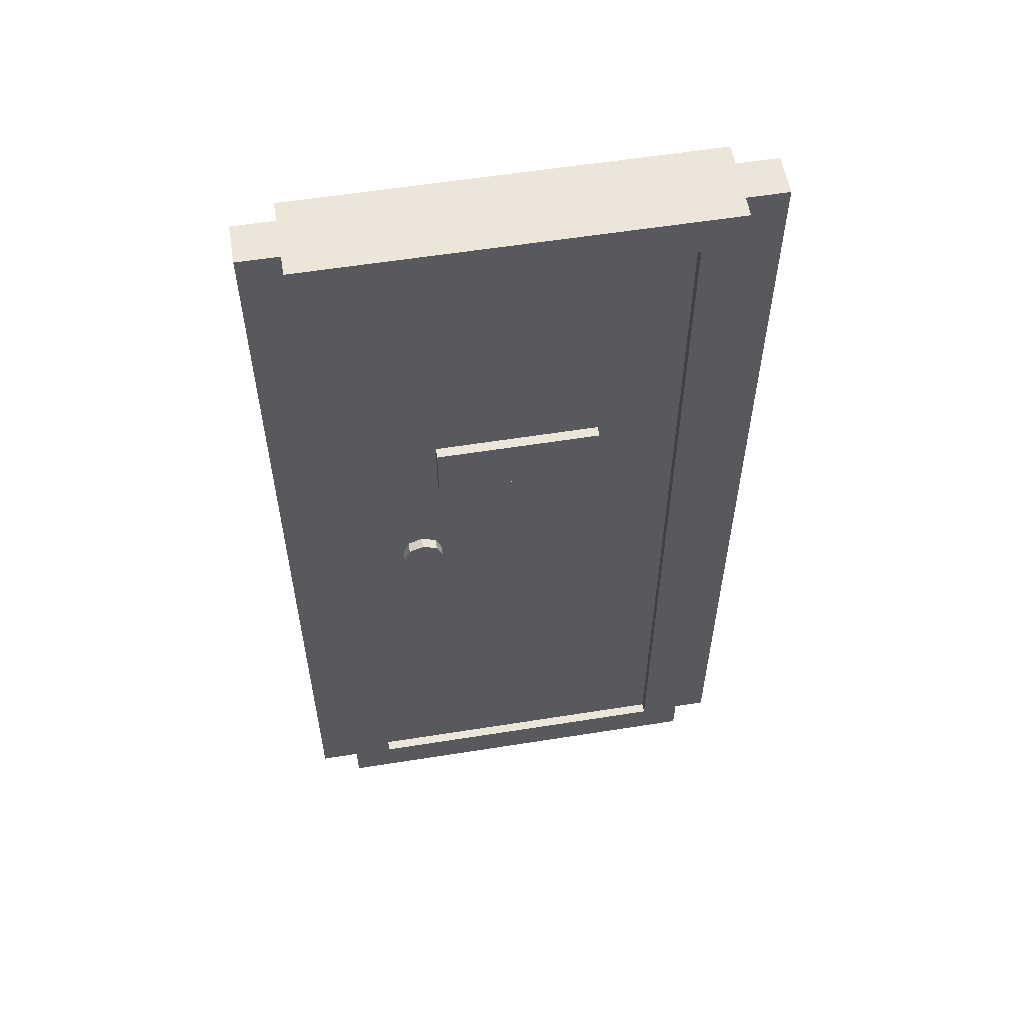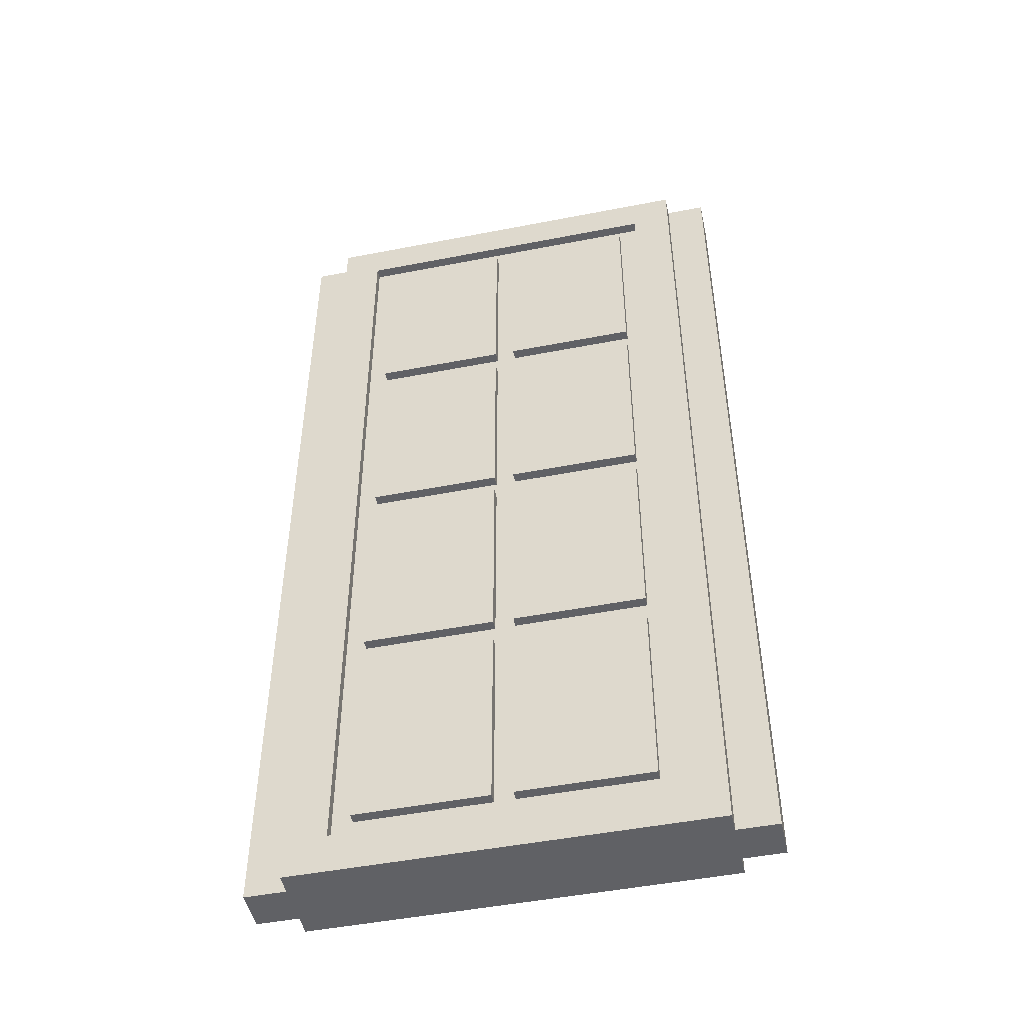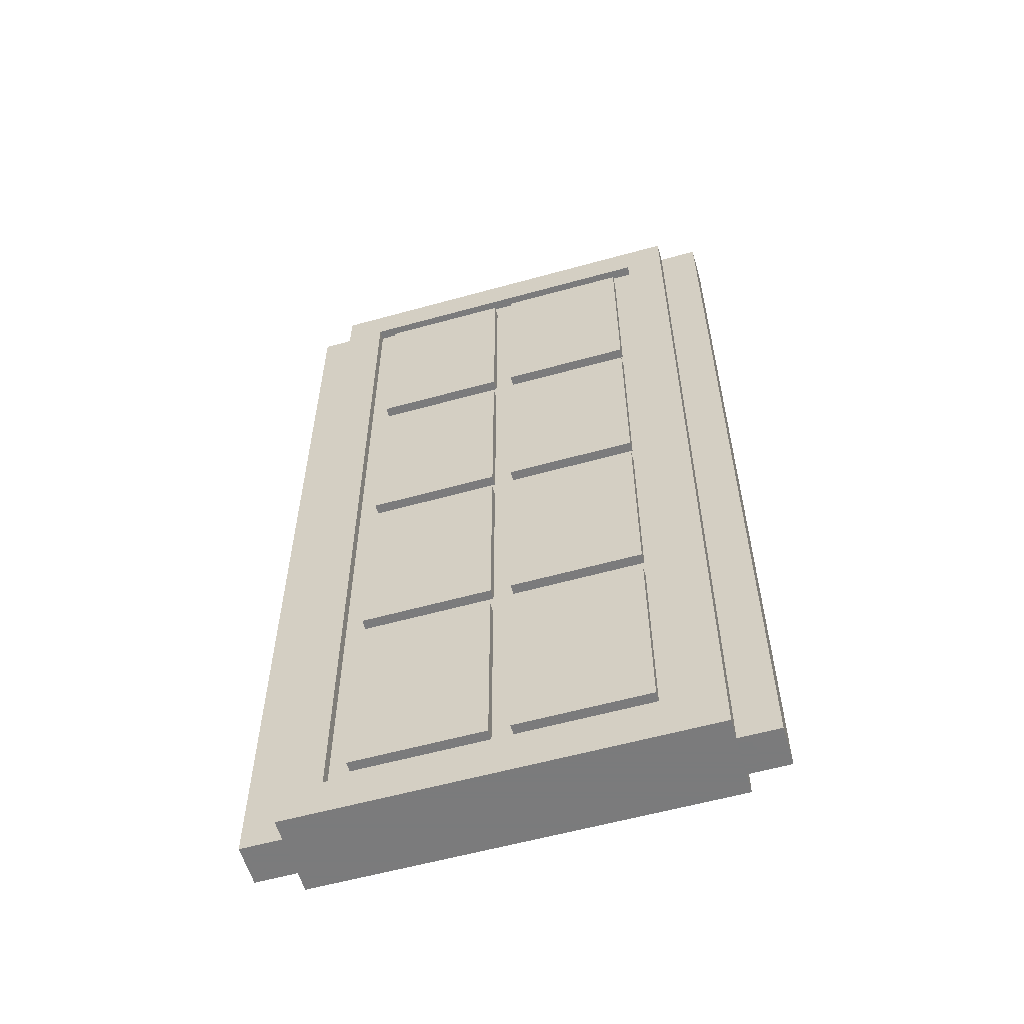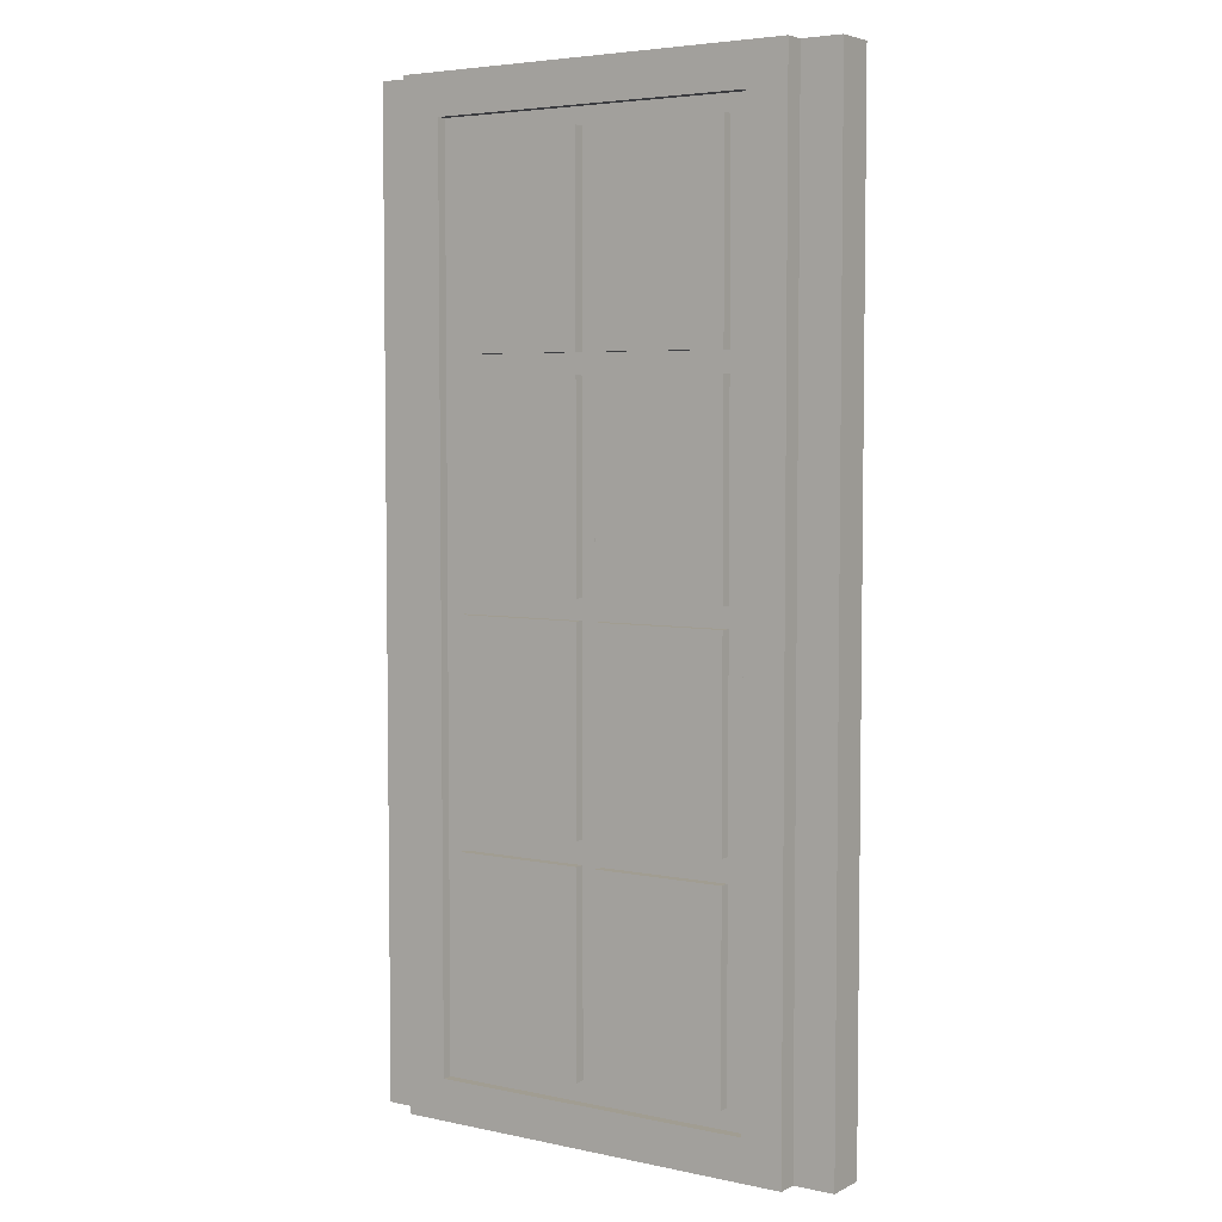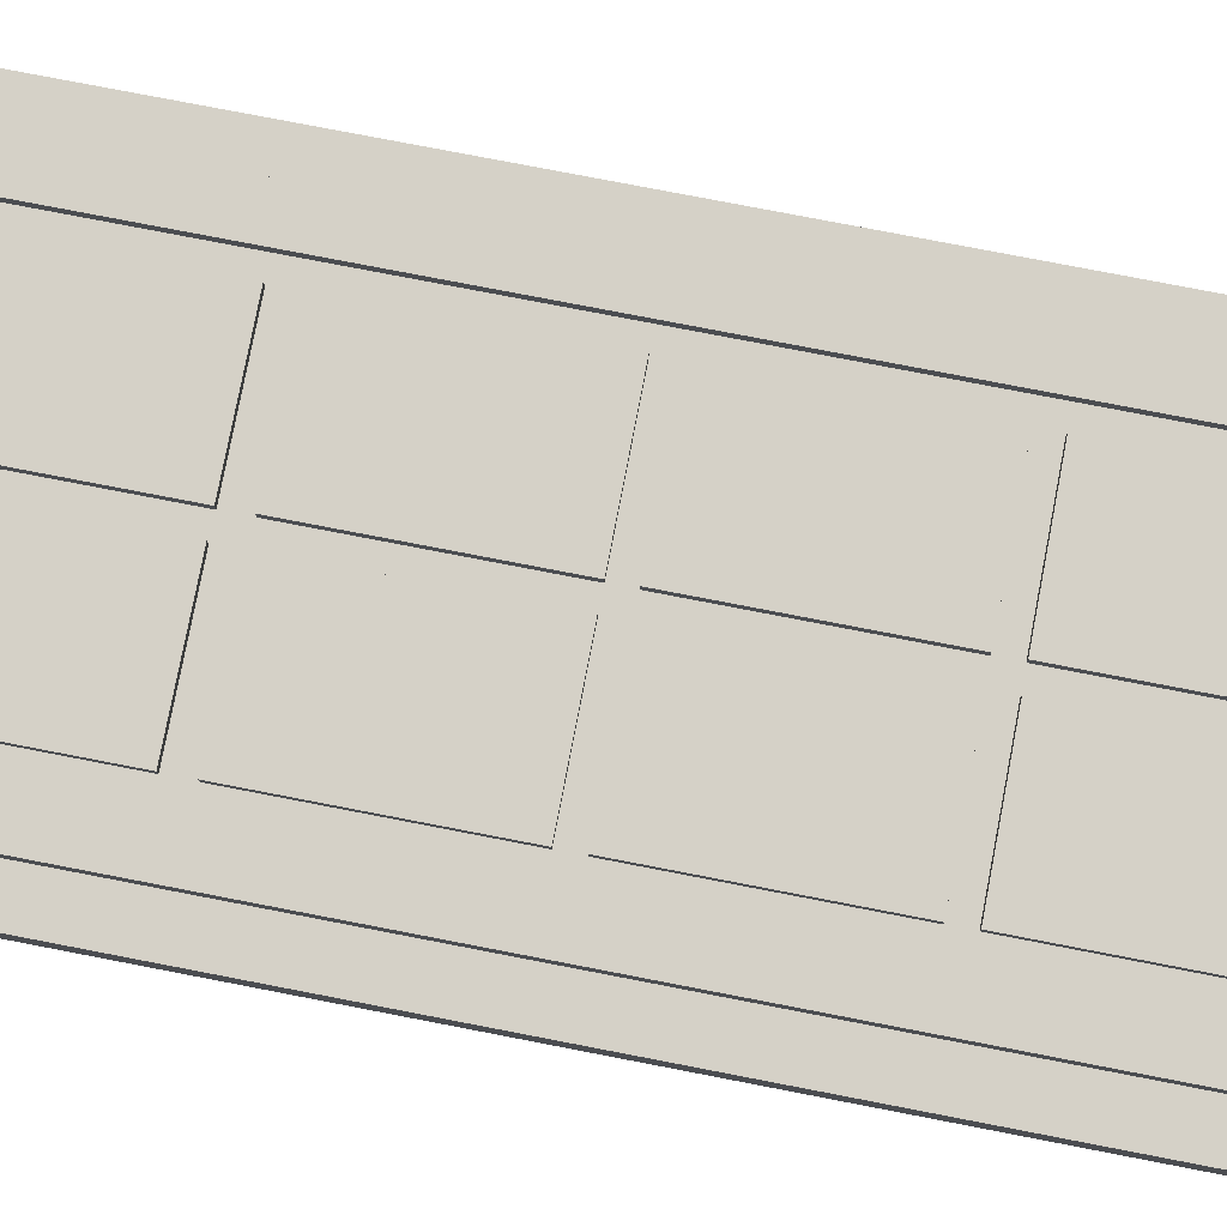
<metadata>
{"format":"obj","ext":"obj","renderer":"f3d","projection":"perspective","resolution":1024,"background":"white","views":[{"elev":57.4,"azim":170.6,"up":"+Y"},{"elev":-48.4,"azim":12.3,"up":"+Y"},{"elev":-58.4,"azim":16.0,"up":"+Y"},{"elev":4.7,"azim":33.9,"up":"+Y"},{"elev":78.9,"azim":100.9,"up":"+Z"}]}
</metadata>
<code>
v 1 0 -0.2
v 1 0 0.2
v -1 0 0.2
v -1 0 -0.2
v -1.2 0 -0.1
v -1 0 -0.1
v -1 0 0.1
v -1.2 0 0.1
v 1.2 0 -0.1
v 1 0 -0.1
v 1 0 0.1
v 1.2 0 0.1
v -1 4.8 -0.2
v -1 4.8 0.2
v 1 4.8 0.2
v 1 4.8 -0.2
v 1.2 4.8 -0.1
v 1 4.8 -0.1
v 1 4.8 0.1
v 1.2 4.8 0.1
v -1.2 4.8 -0.1
v -1 4.8 -0.1
v -1 4.8 0.1
v -1.2 4.8 0.1
v -1.2 4.8 -0.1
v -1.2 0 -0.1
v -1.2 0 0.1
v -1.2 4.8 0.1
v -1.2 0 0.1
v -1 0 0.1
v -1 4.8 0.1
v -1.2 4.8 0.1
v -1.2 4.8 -0.1
v -1 4.8 -0.1
v -1 0 -0.1
v -1.2 0 -0.1
v -1 0 -0.2
v -1 0 -0.1
v -1 4.8 -0.1
v -1 4.8 -0.2
v -1 4.8 0.2
v -1 4.8 0.1
v -1 0 0.1
v -1 0 0.2
v 1.2 4.8 0.1
v 1.2 0 0.1
v 1.2 0 -0.1
v 1.2 4.8 -0.1
v 1.2 0 -0.1
v 1 0 -0.1
v 1 4.8 -0.1
v 1.2 4.8 -0.1
v 1.2 4.8 0.1
v 1 4.8 0.1
v 1 0 0.1
v 1.2 0 0.1
v 1 0 0.2
v 1 0 0.1
v 1 4.8 0.1
v 1 4.8 0.2
v 1 4.8 -0.2
v 1 4.8 -0.1
v 1 0 -0.1
v 1 0 -0.2
v -1 0 -0.2
v 1 0 -0.2
v 0.8 0.2 -0.2
v -0.8 0.2 -0.2
v 1 4.8 -0.2
v -1 4.8 -0.2
v -0.8 4.6 -0.2
v 0.8 4.6 -0.2
v 1 0 -0.2
v 1 4.8 -0.2
v 0.8 4.6 -0.2
v 0.8 0.2 -0.2
v -1 4.8 -0.2
v -1 0 -0.2
v -0.8 0.2 -0.2
v -0.8 4.6 -0.2
v 1 0 0.2
v -1 0 0.2
v -0.8 0.2 0.2
v 0.8 0.2 0.2
v -1 4.8 0.2
v 1 4.8 0.2
v 0.8 4.6 0.2
v -0.8 4.6 0.2
v -1 0 0.2
v -1 4.8 0.2
v -0.8 4.6 0.2
v -0.8 0.2 0.2
v 1 4.8 0.2
v 1 0 0.2
v 0.8 0.2 0.2
v 0.8 4.6 0.2
v -0.8 0.2 -0.15
v 0.8 0.2 -0.15
v 0.8 4.6 -0.15
v -0.8 4.6 -0.15
v -0.8 0.2 -0.15
v -0.8 0.2 -0.2
v 0.8 0.2 -0.2
v 0.8 0.2 -0.15
v -0.8 4.6 -0.15
v -0.8 4.6 -0.2
v -0.8 0.2 -0.2
v -0.8 0.2 -0.15
v 0.8 4.6 -0.15
v 0.8 4.6 -0.2
v -0.8 4.6 -0.2
v -0.8 4.6 -0.15
v 0.8 0.2 -0.15
v 0.8 0.2 -0.2
v 0.8 4.6 -0.2
v 0.8 4.6 -0.15
v -0.4 3.3 -0.2
v 0.4 3.3 -0.2
v 0.4 3 -0.2
v -0.4 3 -0.2
v -0.4 3.3 -0.2
v -0.4 3.3 -0.15
v 0.4 3.3 -0.15
v 0.4 3.3 -0.2
v -0.4 3 -0.2
v -0.4 3 -0.15
v -0.4 3.3 -0.15
v -0.4 3.3 -0.2
v 0.4 3 -0.2
v 0.4 3 -0.15
v -0.4 3 -0.15
v -0.4 3 -0.2
v 0.4 3.3 -0.2
v 0.4 3.3 -0.15
v 0.4 3 -0.15
v 0.4 3 -0.2
v 0.5707 2.471 -0.15
v 0.6 2.4 -0.15
v 0.6 2.4 -0.2
v 0.5707 2.471 -0.2
v 0.5 2.5 -0.15
v 0.5707 2.471 -0.15
v 0.5707 2.471 -0.2
v 0.5 2.5 -0.2
v 0.4293 2.471 -0.15
v 0.5 2.5 -0.15
v 0.5 2.5 -0.2
v 0.4293 2.471 -0.2
v 0.4 2.4 -0.15
v 0.4293 2.471 -0.15
v 0.4293 2.471 -0.2
v 0.4 2.4 -0.2
v 0.4293 2.329 -0.15
v 0.4 2.4 -0.15
v 0.4 2.4 -0.2
v 0.4293 2.329 -0.2
v 0.5 2.3 -0.15
v 0.4293 2.329 -0.15
v 0.4293 2.329 -0.2
v 0.5 2.3 -0.2
v 0.5707 2.329 -0.15
v 0.5 2.3 -0.15
v 0.5 2.3 -0.2
v 0.5707 2.329 -0.2
v 0.6 2.4 -0.15
v 0.5707 2.329 -0.15
v 0.5707 2.329 -0.2
v 0.6 2.4 -0.2
v 0.5 2.4 -0.2
v 0.4 2.4 -0.2
v 0.4293 2.471 -0.2
v 0.5 2.4 -0.2
v 0.4293 2.471 -0.2
v 0.5 2.5 -0.2
v 0.5 2.4 -0.2
v 0.5 2.5 -0.2
v 0.5707 2.471 -0.2
v 0.5 2.4 -0.2
v 0.5707 2.471 -0.2
v 0.6 2.4 -0.2
v 0.5 2.4 -0.2
v 0.6 2.4 -0.2
v 0.5707 2.329 -0.2
v 0.5 2.4 -0.2
v 0.5707 2.329 -0.2
v 0.5 2.3 -0.2
v 0.5 2.4 -0.2
v 0.5 2.3 -0.2
v 0.4293 2.329 -0.2
v 0.5 2.4 -0.2
v 0.4293 2.329 -0.2
v 0.4 2.4 -0.2
v 0.8 0.2 0.15
v -0.8 0.2 0.15
v -0.8 4.6 0.15
v 0.8 4.6 0.15
v 0.8 0.2 0.15
v 0.8 0.2 0.2
v -0.8 0.2 0.2
v -0.8 0.2 0.15
v 0.8 4.6 0.15
v 0.8 4.6 0.2
v 0.8 0.2 0.2
v 0.8 0.2 0.15
v -0.8 4.6 0.15
v -0.8 4.6 0.2
v 0.8 4.6 0.2
v 0.8 4.6 0.15
v -0.8 0.2 0.15
v -0.8 0.2 0.2
v -0.8 4.6 0.2
v -0.8 4.6 0.15
v 0.05 0.3 0.2
v 0.7 0.3 0.2
v 0.7 1.275 0.2
v 0.05 1.275 0.2
v 0.05 0.3 0.2
v 0.05 0.3 0.15
v 0.7 0.3 0.15
v 0.7 0.3 0.2
v 0.05 1.275 0.2
v 0.05 1.275 0.15
v 0.05 0.3 0.15
v 0.05 0.3 0.2
v 0.7 1.275 0.2
v 0.7 1.275 0.15
v 0.05 1.275 0.15
v 0.05 1.275 0.2
v 0.7 0.3 0.2
v 0.7 0.3 0.15
v 0.7 1.275 0.15
v 0.7 1.275 0.2
v -0.7 0.3 0.2
v -0.05 0.3 0.2
v -0.05 1.275 0.2
v -0.7 1.275 0.2
v -0.7 0.3 0.2
v -0.7 0.3 0.15
v -0.05 0.3 0.15
v -0.05 0.3 0.2
v -0.7 1.275 0.2
v -0.7 1.275 0.15
v -0.7 0.3 0.15
v -0.7 0.3 0.2
v -0.05 1.275 0.2
v -0.05 1.275 0.15
v -0.7 1.275 0.15
v -0.7 1.275 0.2
v -0.05 0.3 0.2
v -0.05 0.3 0.15
v -0.05 1.275 0.15
v -0.05 1.275 0.2
v 0.05 1.39 0.2
v 0.7 1.39 0.2
v 0.7 2.365 0.2
v 0.05 2.365 0.2
v 0.05 1.39 0.2
v 0.05 1.39 0.15
v 0.7 1.39 0.15
v 0.7 1.39 0.2
v 0.05 2.365 0.2
v 0.05 2.365 0.15
v 0.05 1.39 0.15
v 0.05 1.39 0.2
v 0.7 2.365 0.2
v 0.7 2.365 0.15
v 0.05 2.365 0.15
v 0.05 2.365 0.2
v 0.7 1.39 0.2
v 0.7 1.39 0.15
v 0.7 2.365 0.15
v 0.7 2.365 0.2
v -0.7 1.39 0.2
v -0.05 1.39 0.2
v -0.05 2.365 0.2
v -0.7 2.365 0.2
v -0.7 1.39 0.2
v -0.7 1.39 0.15
v -0.05 1.39 0.15
v -0.05 1.39 0.2
v -0.7 2.365 0.2
v -0.7 2.365 0.15
v -0.7 1.39 0.15
v -0.7 1.39 0.2
v -0.05 2.365 0.2
v -0.05 2.365 0.15
v -0.7 2.365 0.15
v -0.7 2.365 0.2
v -0.05 1.39 0.2
v -0.05 1.39 0.15
v -0.05 2.365 0.15
v -0.05 2.365 0.2
v 0.05 2.465 0.2
v 0.7 2.465 0.2
v 0.7 3.44 0.2
v 0.05 3.44 0.2
v 0.05 2.465 0.2
v 0.05 2.465 0.15
v 0.7 2.465 0.15
v 0.7 2.465 0.2
v 0.05 3.44 0.2
v 0.05 3.44 0.15
v 0.05 2.465 0.15
v 0.05 2.465 0.2
v 0.7 3.44 0.2
v 0.7 3.44 0.15
v 0.05 3.44 0.15
v 0.05 3.44 0.2
v 0.7 2.465 0.2
v 0.7 2.465 0.15
v 0.7 3.44 0.15
v 0.7 3.44 0.2
v -0.7 2.465 0.2
v -0.05 2.465 0.2
v -0.05 3.44 0.2
v -0.7 3.44 0.2
v -0.7 2.465 0.2
v -0.7 2.465 0.15
v -0.05 2.465 0.15
v -0.05 2.465 0.2
v -0.7 3.44 0.2
v -0.7 3.44 0.15
v -0.7 2.465 0.15
v -0.7 2.465 0.2
v -0.05 3.44 0.2
v -0.05 3.44 0.15
v -0.7 3.44 0.15
v -0.7 3.44 0.2
v -0.05 2.465 0.2
v -0.05 2.465 0.15
v -0.05 3.44 0.15
v -0.05 3.44 0.2
v 0.05 3.54 0.2
v 0.7 3.54 0.2
v 0.7 4.515 0.2
v 0.05 4.515 0.2
v 0.05 3.54 0.2
v 0.05 3.54 0.15
v 0.7 3.54 0.15
v 0.7 3.54 0.2
v 0.05 4.515 0.2
v 0.05 4.515 0.15
v 0.05 3.54 0.15
v 0.05 3.54 0.2
v 0.7 4.515 0.2
v 0.7 4.515 0.15
v 0.05 4.515 0.15
v 0.05 4.515 0.2
v 0.7 3.54 0.2
v 0.7 3.54 0.15
v 0.7 4.515 0.15
v 0.7 4.515 0.2
v -0.7 3.54 0.2
v -0.05 3.54 0.2
v -0.05 4.515 0.2
v -0.7 4.515 0.2
v -0.7 3.54 0.2
v -0.7 3.54 0.15
v -0.05 3.54 0.15
v -0.05 3.54 0.2
v -0.7 4.515 0.2
v -0.7 4.515 0.15
v -0.7 3.54 0.15
v -0.7 3.54 0.2
v -0.05 4.515 0.2
v -0.05 4.515 0.15
v -0.7 4.515 0.15
v -0.7 4.515 0.2
v -0.05 3.54 0.2
v -0.05 3.54 0.15
v -0.05 4.515 0.15
v -0.05 4.515 0.2
g mesh7711430
f 1 2 3
f 3 4 1
g mesh7711432
f 5 6 7
f 7 8 5
g mesh7711434
f 9 11 10
f 11 9 12
g mesh7711436
f 13 14 15
f 15 16 13
g mesh7711438
f 17 18 19
f 19 20 17
g mesh7711440
f 21 23 22
f 23 21 24
g mesh7711443
f 25 26 27
f 27 28 25
f 29 30 31
f 31 32 29
f 33 34 35
f 35 36 33
g mesh7711445
f 37 38 39
f 39 40 37
g mesh7711447
f 41 42 43
f 43 44 41
g mesh7711449
f 45 46 47
f 47 48 45
f 49 50 51
f 51 52 49
f 53 54 55
f 55 56 53
g mesh7711451
f 57 58 59
f 59 60 57
g mesh7711453
f 61 62 63
f 63 64 61
g mesh7711455
f 65 67 66
f 67 65 68
f 69 71 70
f 71 69 72
f 73 75 74
f 75 73 76
f 77 79 78
f 79 77 80
f 81 83 82
f 83 81 84
f 85 87 86
f 87 85 88
f 89 91 90
f 91 89 92
f 93 95 94
f 95 93 96
g mesh7711457
f 97 99 98
f 99 97 100
f 101 103 102
f 103 101 104
f 105 107 106
f 107 105 108
f 109 111 110
f 111 109 112
f 113 115 114
f 115 113 116
g mesh7711459
f 117 118 119
f 119 120 117
f 121 122 123
f 123 124 121
f 125 126 127
f 127 128 125
f 129 130 131
f 131 132 129
f 133 134 135
f 135 136 133
g mesh7711461
f 137 138 139
f 139 140 137
f 141 142 143
f 143 144 141
f 145 146 147
f 147 148 145
f 149 150 151
f 151 152 149
f 153 154 155
f 155 156 153
f 157 158 159
f 159 160 157
f 161 162 163
f 163 164 161
f 165 166 167
f 167 168 165
g mesh7711463
f 169 170 171
f 172 173 174
f 175 176 177
f 178 179 180
f 181 182 183
f 184 185 186
f 187 188 189
f 190 191 192
g mesh7711468
f 193 195 194
f 195 193 196
f 197 199 198
f 199 197 200
f 201 203 202
f 203 201 204
f 205 207 206
f 207 205 208
f 209 211 210
f 211 209 212
g mesh7711470
f 213 214 215
f 215 216 213
f 217 218 219
f 219 220 217
f 221 222 223
f 223 224 221
f 225 226 227
f 227 228 225
f 229 230 231
f 231 232 229
g mesh7711472
f 233 234 235
f 235 236 233
f 237 238 239
f 239 240 237
f 241 242 243
f 243 244 241
f 245 246 247
f 247 248 245
f 249 250 251
f 251 252 249
g mesh7711474
f 253 254 255
f 255 256 253
f 257 258 259
f 259 260 257
f 261 262 263
f 263 264 261
f 265 266 267
f 267 268 265
f 269 270 271
f 271 272 269
g mesh7711476
f 273 274 275
f 275 276 273
f 277 278 279
f 279 280 277
f 281 282 283
f 283 284 281
f 285 286 287
f 287 288 285
f 289 290 291
f 291 292 289
g mesh7711478
f 293 294 295
f 295 296 293
f 297 298 299
f 299 300 297
f 301 302 303
f 303 304 301
f 305 306 307
f 307 308 305
f 309 310 311
f 311 312 309
g mesh7711480
f 313 314 315
f 315 316 313
f 317 318 319
f 319 320 317
f 321 322 323
f 323 324 321
f 325 326 327
f 327 328 325
f 329 330 331
f 331 332 329
g mesh7711482
f 333 334 335
f 335 336 333
f 337 338 339
f 339 340 337
f 341 342 343
f 343 344 341
f 345 346 347
f 347 348 345
f 349 350 351
f 351 352 349
g mesh7711484
f 353 354 355
f 355 356 353
f 357 358 359
f 359 360 357
f 361 362 363
f 363 364 361
f 365 366 367
f 367 368 365
f 369 370 371
f 371 372 369

</code>
